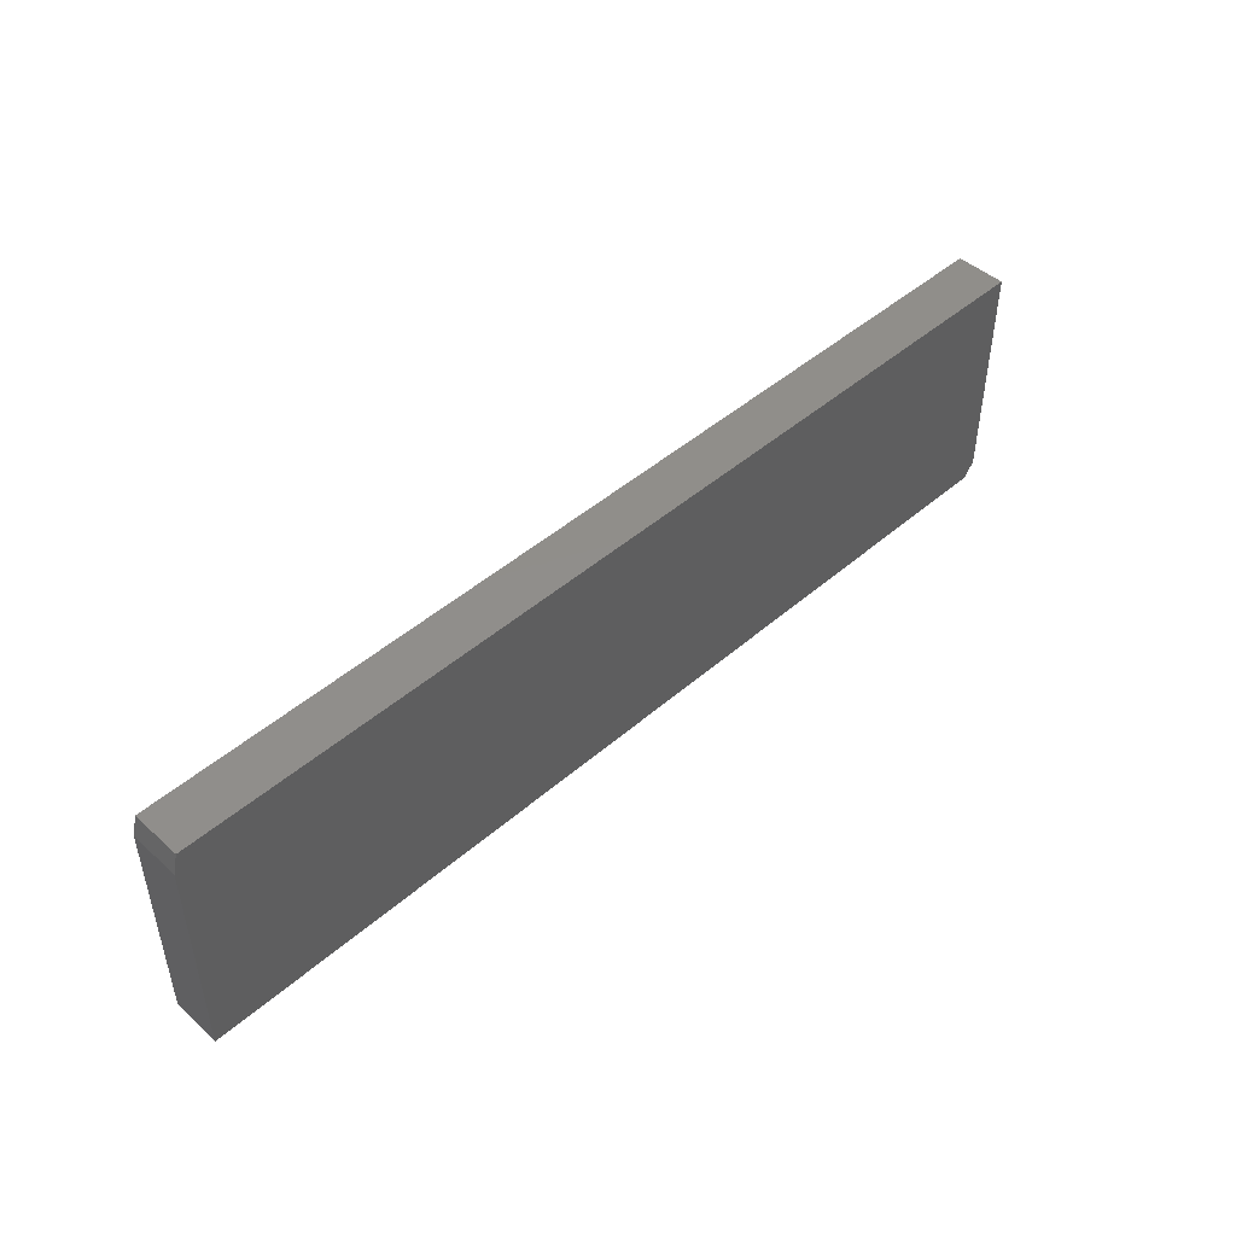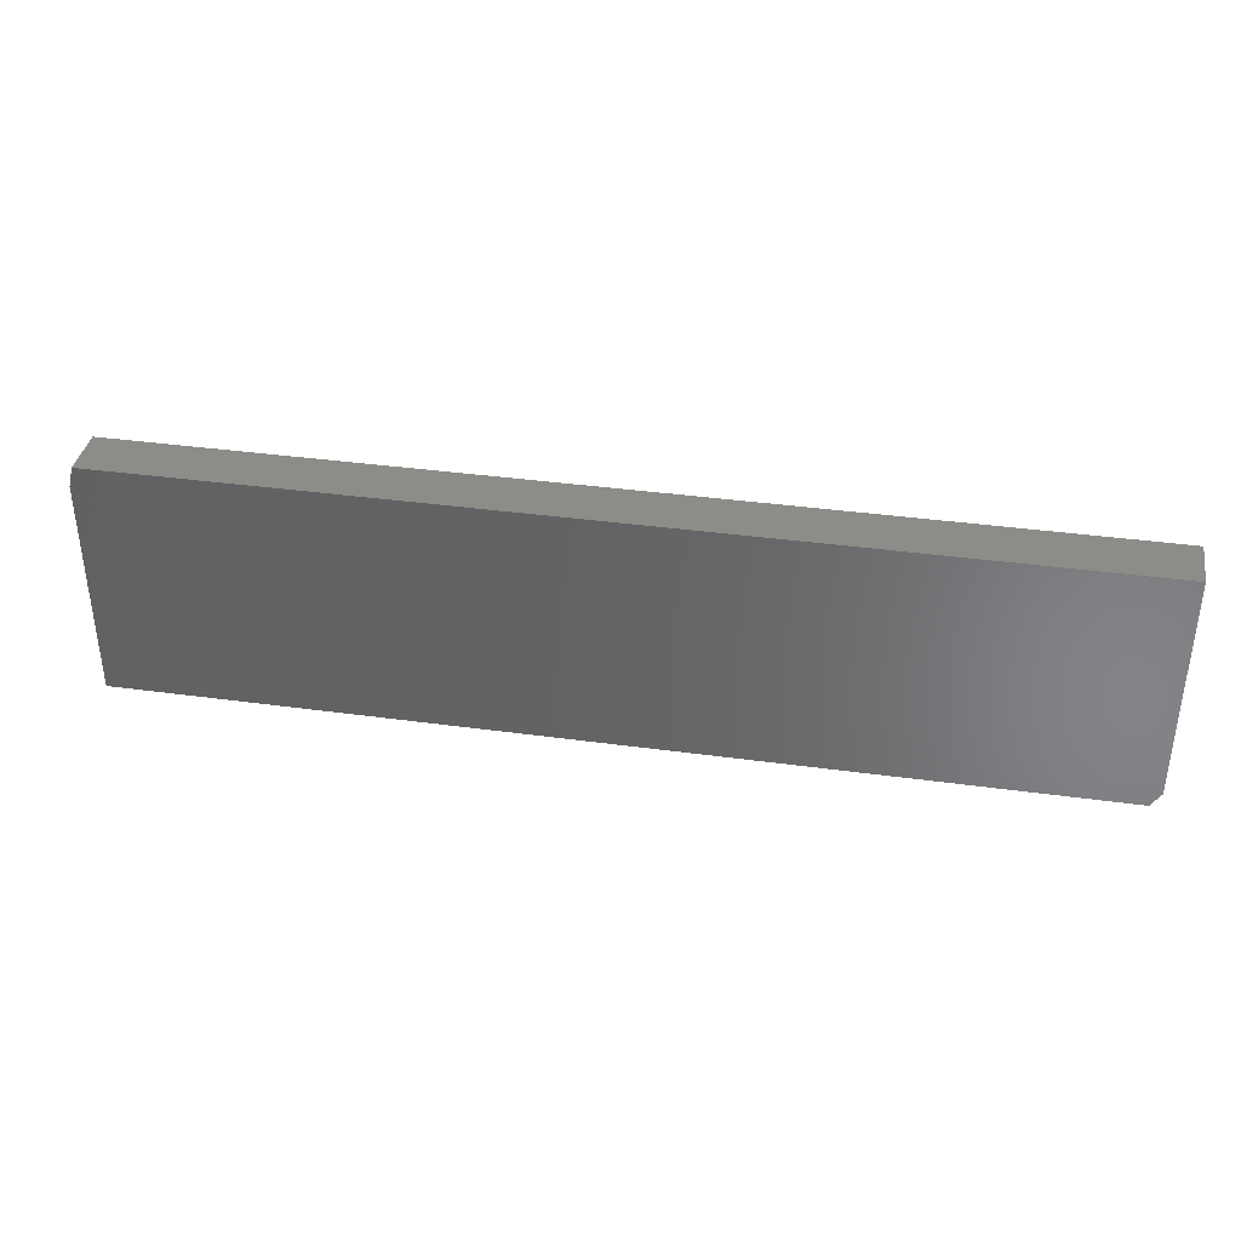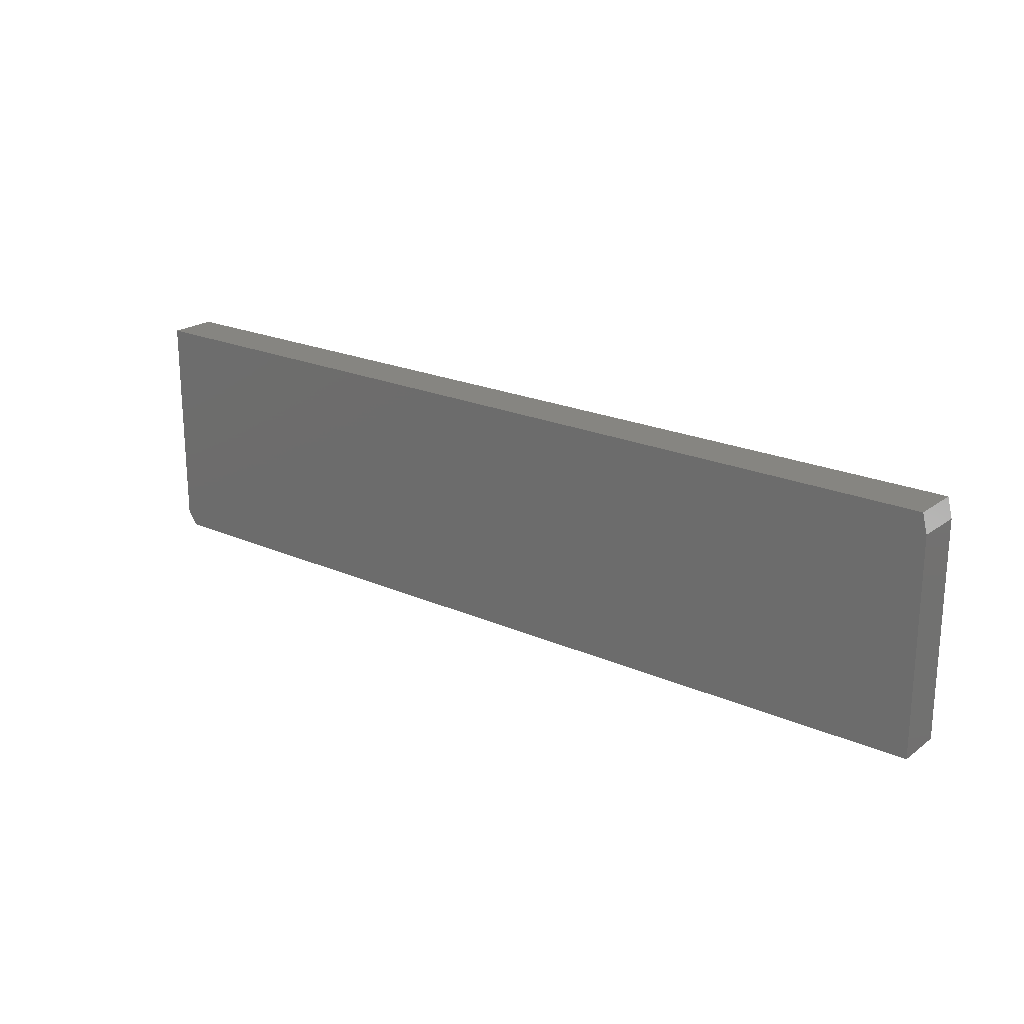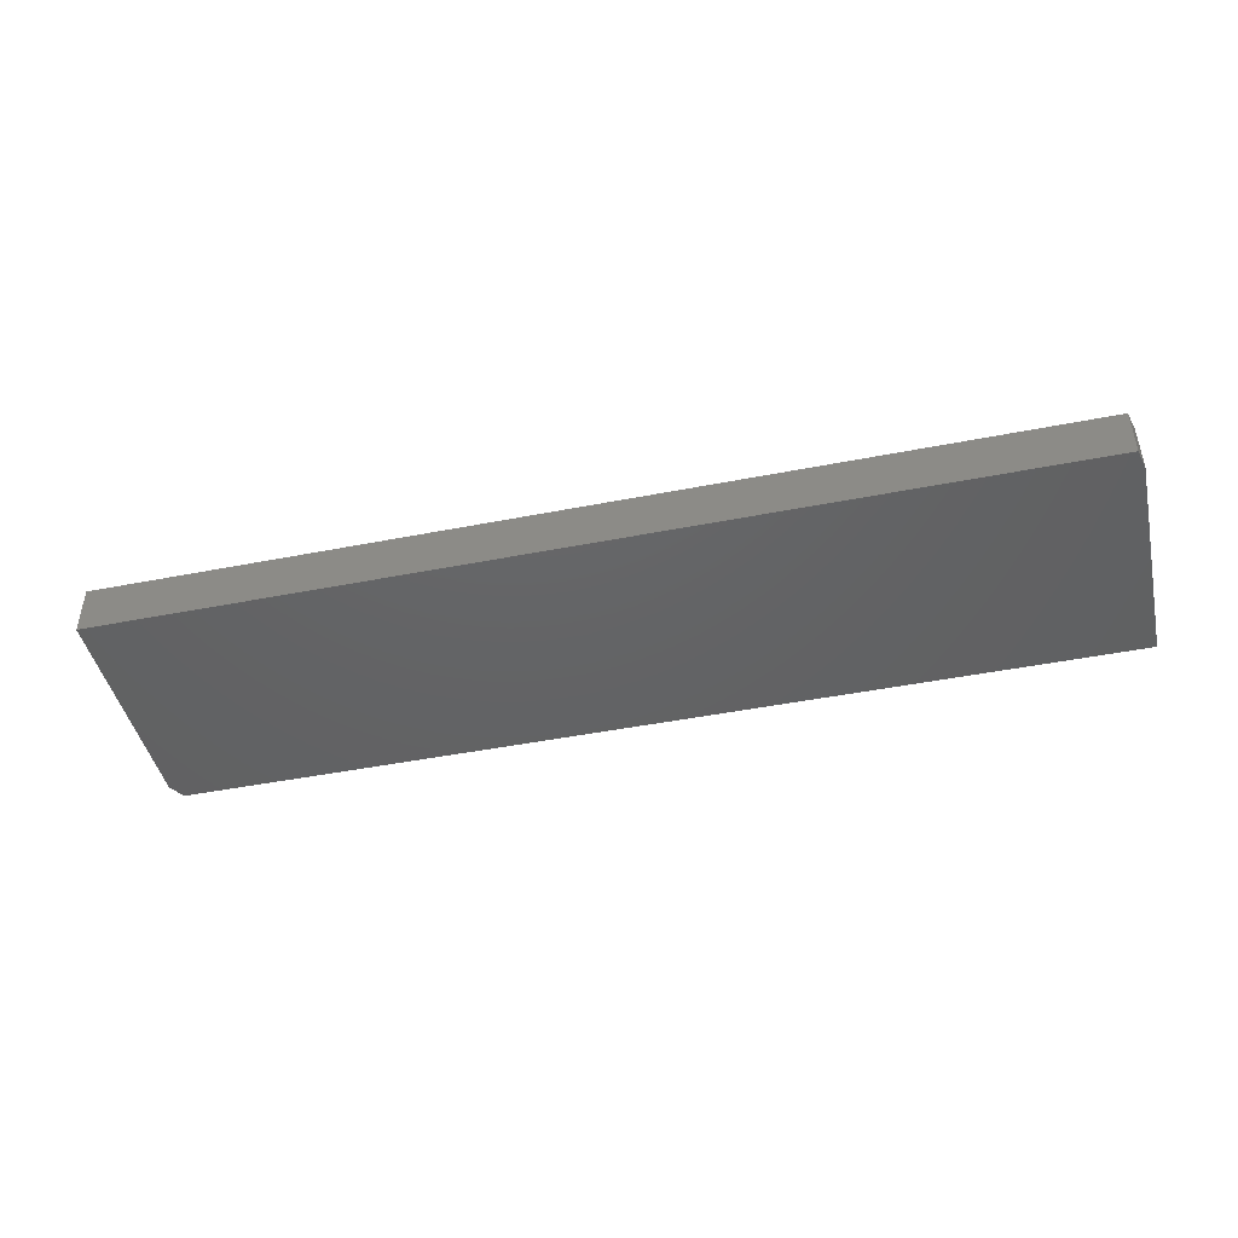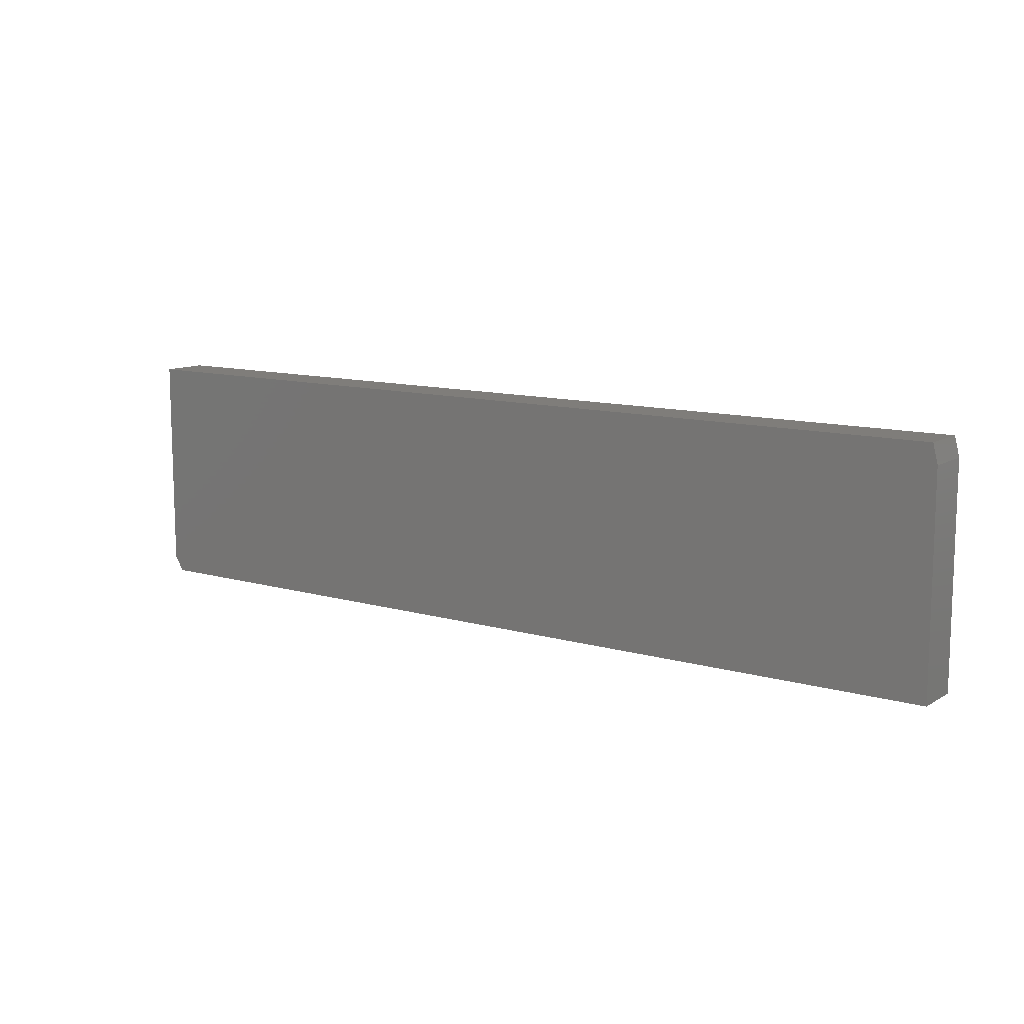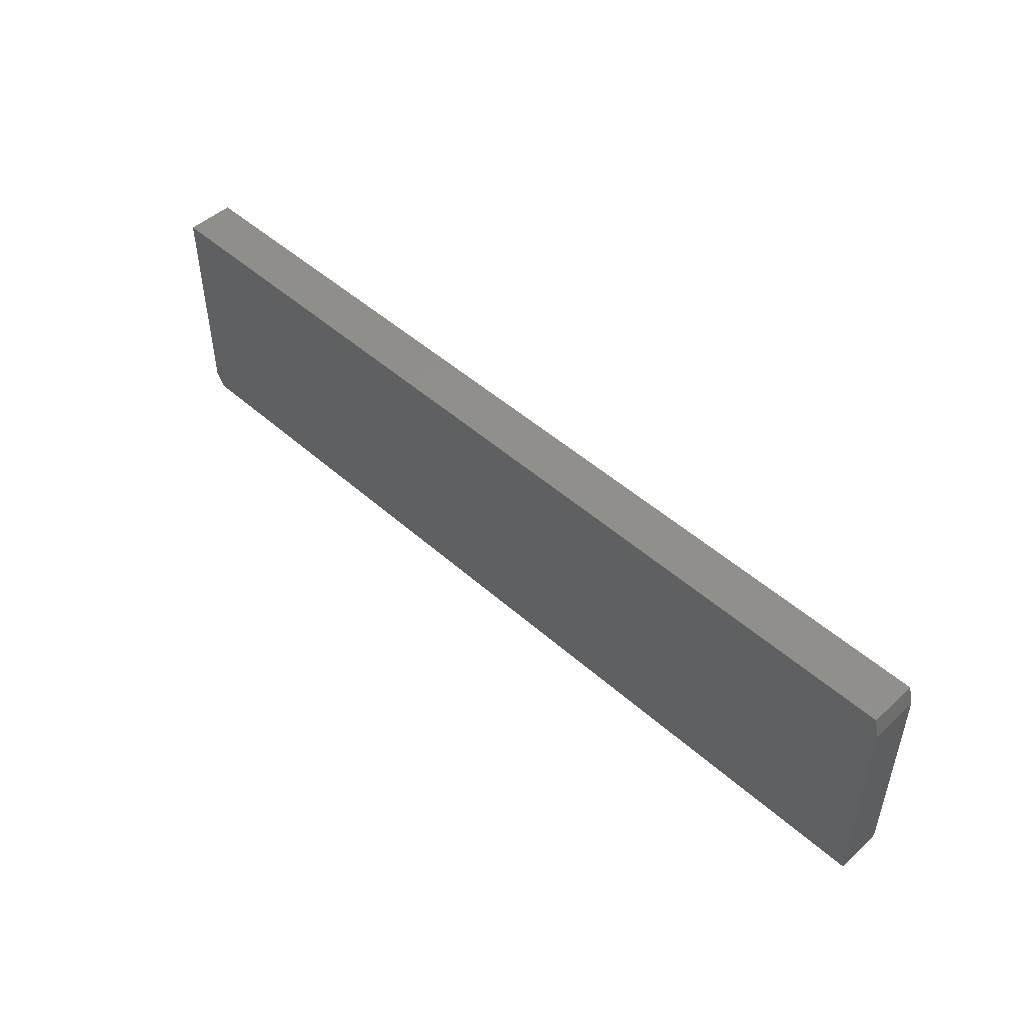
<metadata>
{"format":"stl","ext":"stl","renderer":"f3d","projection":"perspective","resolution":1024,"background":"white","views":[{"elev":46.5,"azim":135.4,"up":"+Z"},{"elev":37.4,"azim":-170.0,"up":"+Z"},{"elev":21.3,"azim":38.0,"up":"+Z"},{"elev":-45.0,"azim":12.9,"up":"+Y"},{"elev":11.2,"azim":35.4,"up":"+Z"},{"elev":48.5,"azim":44.7,"up":"+Z"}]}
</metadata>
<code>
# stl→obj: 12 verts, 20 faces
v -0.7344 -0.07812 -0.1875
v 0.75 -0.07812 -0.1875
v -0.75 -0.07812 -0.1641
v -0.75 -0.07812 0.1914
v 0.75 -0.07812 0.1602
v 0.7422 -0.07812 0.1914
v -0.75 1.301e-18 -0.1641
v 0.75 1.665e-16 -0.1875
v -0.7344 1.735e-18 -0.1875
v 0.7422 1.867e-16 0.1914
v 0.75 1.858e-16 0.1602
v -0.75 2.104e-17 0.1914
f 1 2 3
f 3 2 4
f 4 2 5
f 4 5 6
f 7 8 9
f 10 11 12
f 12 11 8
f 12 8 7
f 4 12 3
f 3 12 7
f 1 9 2
f 2 9 8
f 3 7 1
f 1 7 9
f 6 10 4
f 4 10 12
f 2 8 5
f 5 8 11
f 5 11 6
f 6 11 10

</code>
